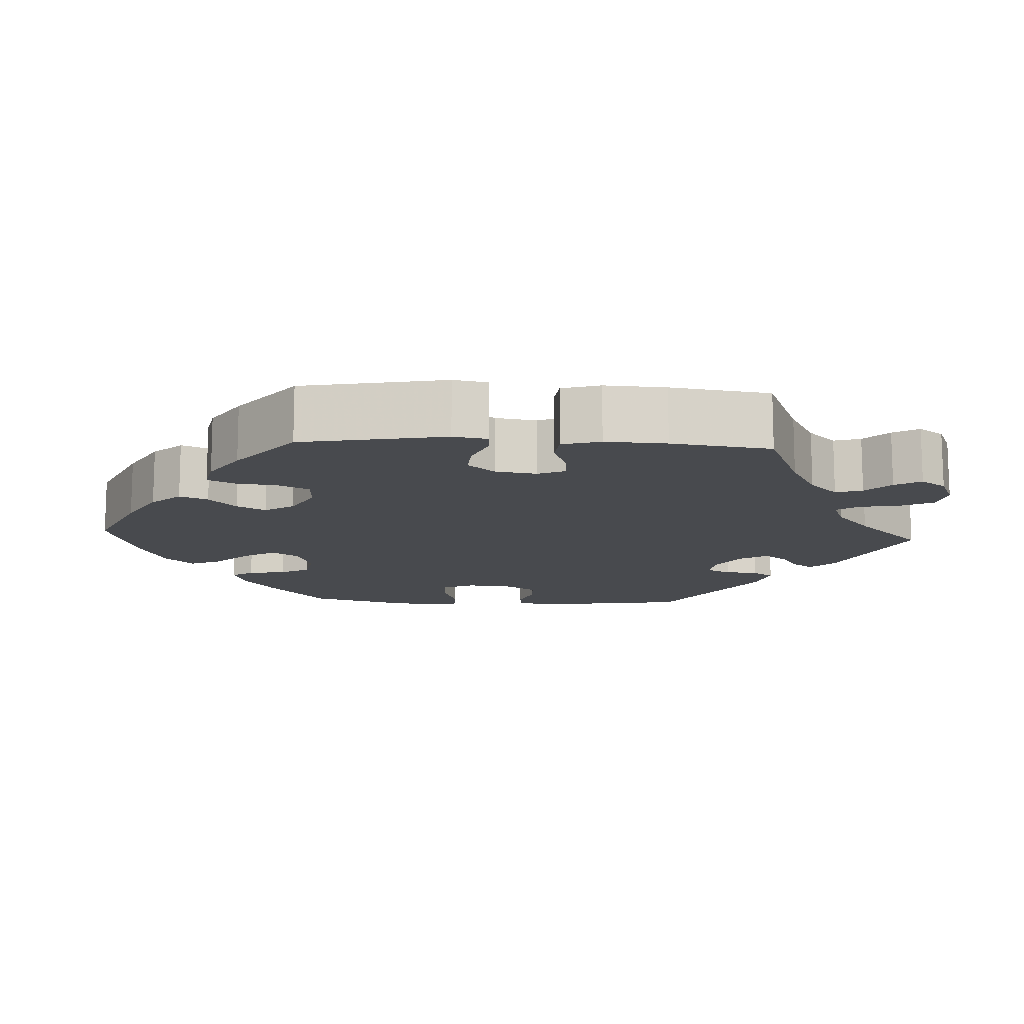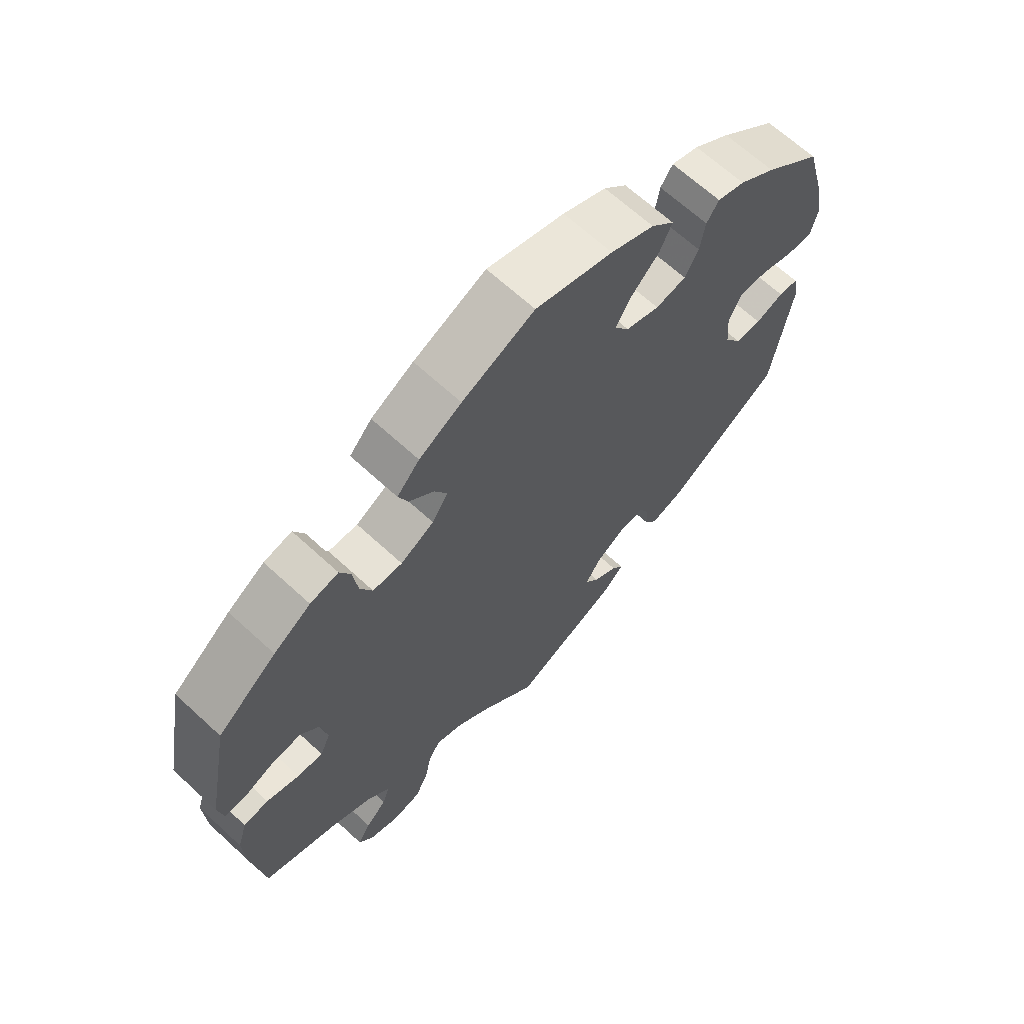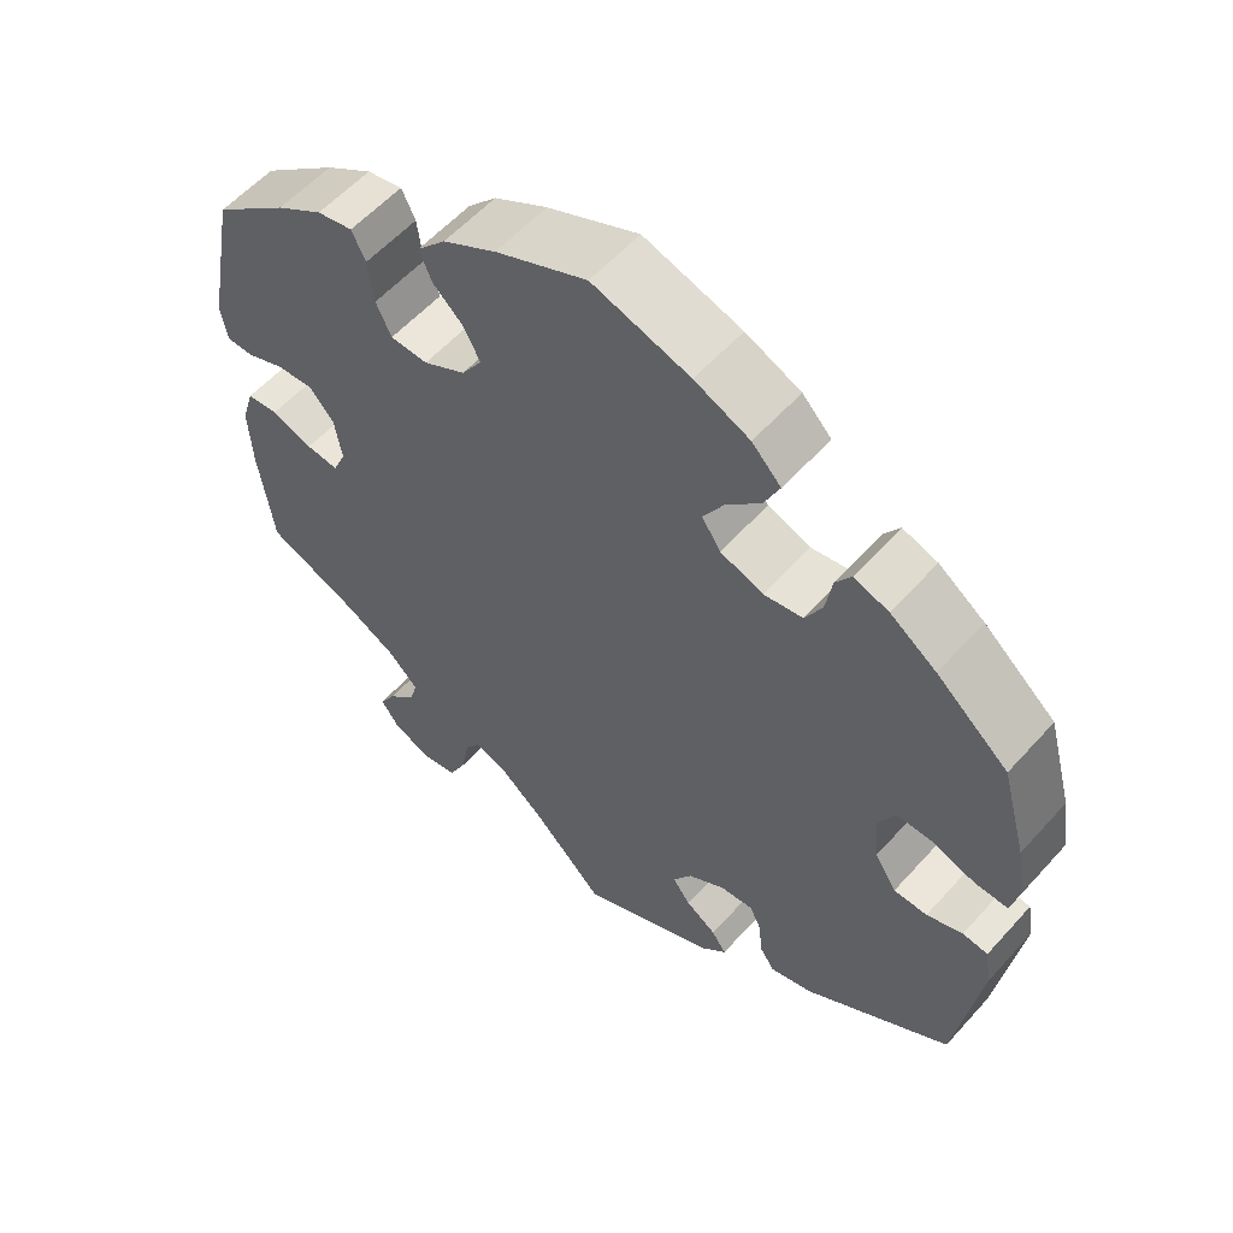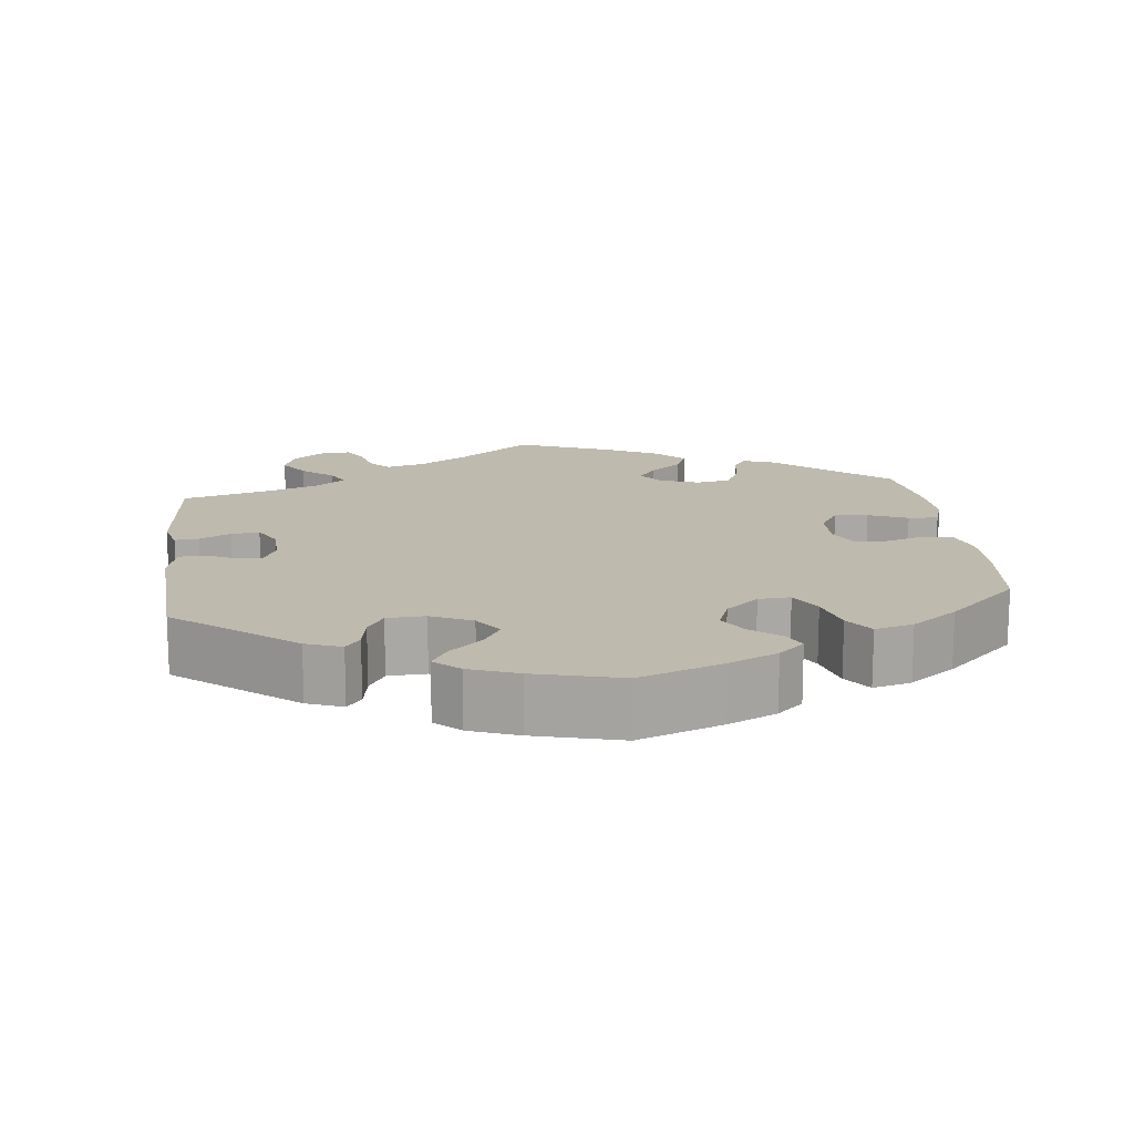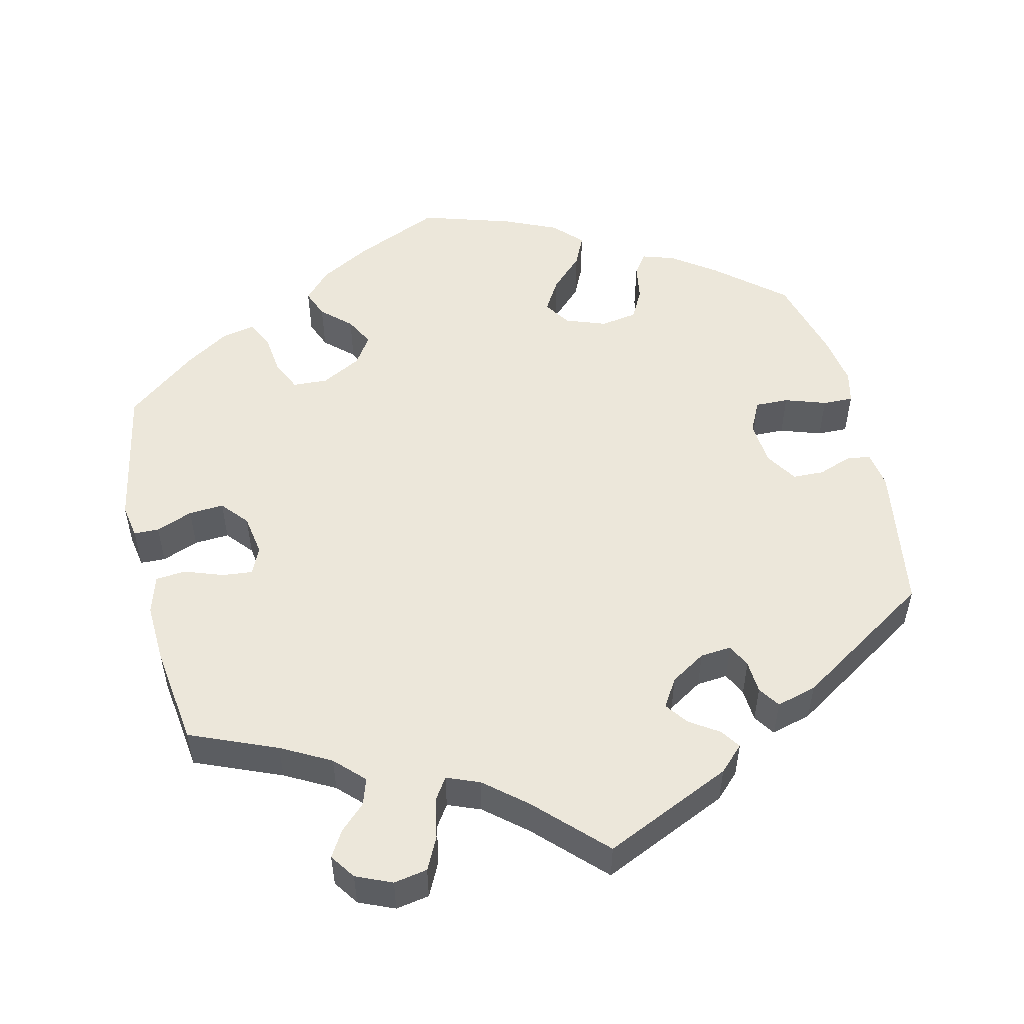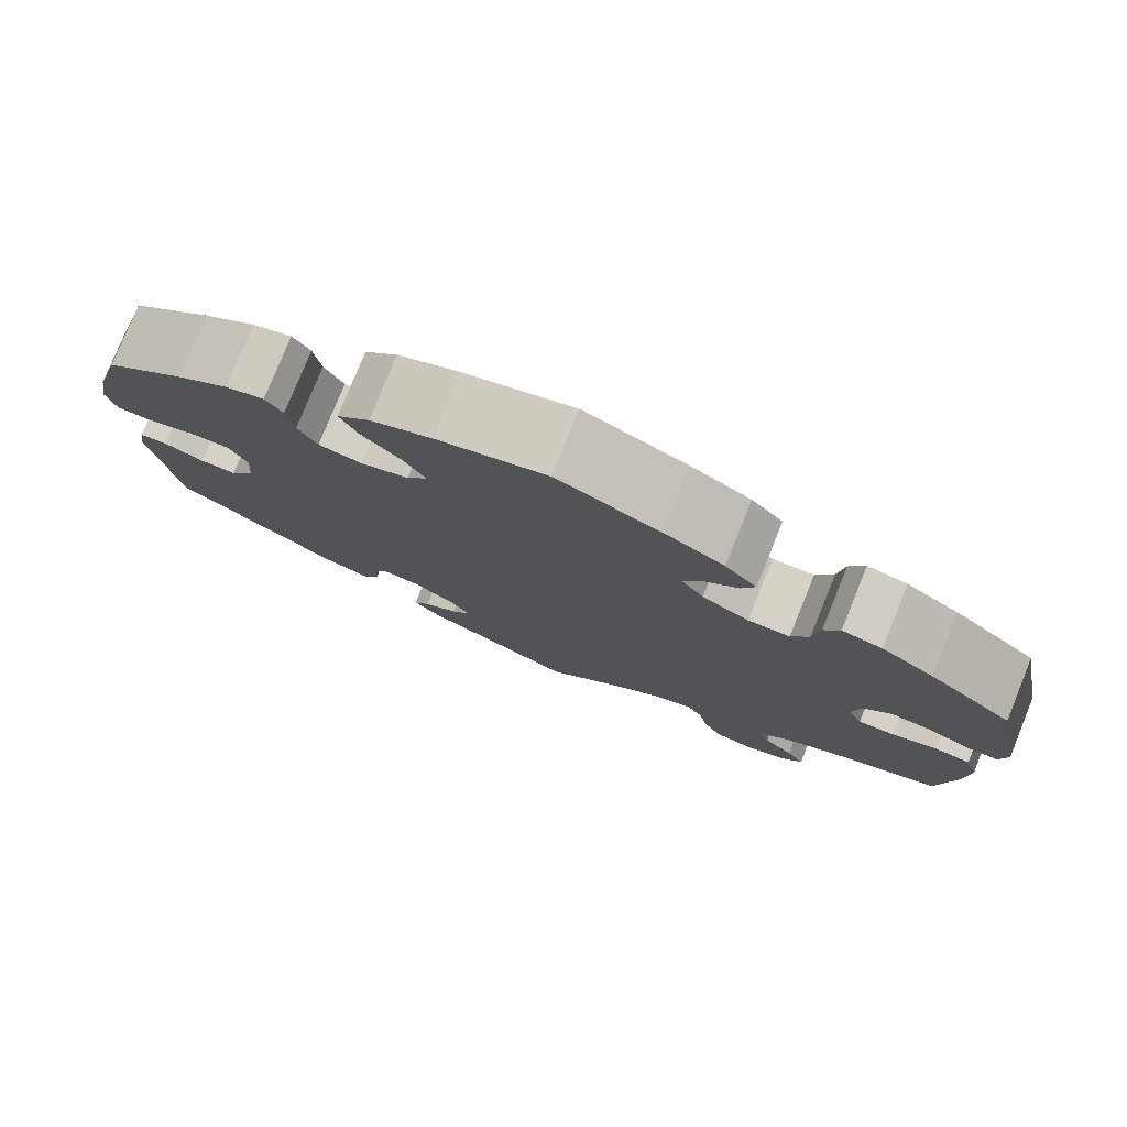
<metadata>
{"format":"obj","ext":"obj","renderer":"f3d","projection":"perspective","resolution":1024,"background":"white","views":[{"elev":-13.1,"azim":86.8,"up":"+Y"},{"elev":66.2,"azim":132.8,"up":"+Z"},{"elev":57.0,"azim":-138.7,"up":"+Z"},{"elev":15.4,"azim":-66.8,"up":"+Y"},{"elev":52.3,"azim":166.9,"up":"+Y"},{"elev":78.7,"azim":22.1,"up":"+Z"}]}
</metadata>
<code>
v -0.411 0.07 0.364
v -0.354 0.07 0.404
v -0.311 0.07 0.418
v -0.292 0.07 0.39
v -0.284 0.07 0.341
v -0.263 0.07 0.302
v -0.215 0.07 0.294
v -0.162 0.07 0.313
v -0.139 0.07 0.348
v -0.164 0.07 0.39
v -0.207 0.07 0.433
v -0.226 0.07 0.474
v -0.19 0.07 0.511
v -0.122 0.07 0.541
v -0.001 0.07 0.578
v 0.112 0.07 0.528
v 0.178 0.07 0.491
v 0.213 0.07 0.453
v 0.198 0.07 0.416
v 0.16 0.07 0.381
v 0.14 0.07 0.343
v 0.165 0.07 0.305
v 0.217 0.07 0.277
v 0.263 0.07 0.279
v 0.282 0.07 0.319
v 0.289 0.07 0.374
v 0.306 0.07 0.409
v 0.35 0.07 0.4
v 0.408 0.07 0.363
v 0.5 0.07 0.29
v 0.536 0.07 0.102
v 0.528 0.07 0.057
v 0.495 0.07 0.056
v 0.447 0.07 0.075
v 0.401 0.07 0.078
v 0.371 0.07 0.043
v 0.362 0.07 -0.011
v 0.378 0.07 -0.047
v 0.418 0.07 -0.043
v 0.469 0.07 -0.025
v 0.508 0.07 -0.029
v 0.523 0.07 -0.079
v 0.519 0.07 -0.159
v 0.501 0.07 -0.289
v 0.387 0.07 -0.336
v 0.322 0.07 -0.371
v 0.285 0.07 -0.408
v 0.296 0.07 -0.443
v 0.329 0.07 -0.475
v 0.349 0.07 -0.509
v 0.326 0.07 -0.542
v 0.279 0.07 -0.562
v 0.235 0.07 -0.554
v 0.214 0.07 -0.511
v 0.204 0.07 -0.458
v 0.185 0.07 -0.429
v 0.142 0.07 -0.446
v 0.088 0.07 -0.491
v 0.001 0.07 -0.578
v -0.167 0.07 -0.501
v -0.199 0.07 -0.469
v -0.181 0.07 -0.443
v -0.143 0.07 -0.418
v -0.121 0.07 -0.388
v -0.144 0.07 -0.351
v -0.19 0.07 -0.322
v -0.231 0.07 -0.318
v -0.246 0.07 -0.349
v -0.249 0.07 -0.392
v -0.268 0.07 -0.42
v -0.321 0.07 -0.405
v -0.5 0.07 -0.289
v -0.53 0.07 -0.094
v -0.522 0.07 -0.045
v -0.491 0.07 -0.041
v -0.447 0.07 -0.057
v -0.406 0.07 -0.056
v -0.379 0.07 -0.014
v -0.374 0.07 0.045
v -0.394 0.07 0.086
v -0.438 0.07 0.085
v -0.492 0.07 0.067
v -0.532 0.07 0.066
v -0.542 0.07 0.109
v -0.531 0.07 0.176
v -0.5 0.07 0.289
v -0.411 0 0.364
v -0.354 0 0.404
v -0.311 0 0.418
v -0.292 0 0.39
v -0.284 0 0.341
v -0.263 0 0.302
v -0.215 0 0.294
v -0.162 0 0.313
v -0.139 0 0.348
v -0.164 0 0.39
v -0.207 0 0.433
v -0.226 0 0.474
v -0.19 0 0.511
v -0.122 0 0.541
v -0.001 0 0.578
v 0.112 0 0.528
v 0.178 0 0.491
v 0.213 0 0.453
v 0.198 0 0.416
v 0.16 0 0.381
v 0.14 0 0.343
v 0.165 0 0.305
v 0.217 0 0.277
v 0.263 0 0.279
v 0.282 0 0.319
v 0.289 0 0.374
v 0.306 0 0.409
v 0.35 0 0.4
v 0.408 0 0.363
v 0.5 0 0.29
v 0.536 0 0.102
v 0.528 0 0.057
v 0.495 0 0.056
v 0.447 0 0.075
v 0.401 0 0.078
v 0.371 0 0.043
v 0.362 0 -0.011
v 0.378 0 -0.047
v 0.418 0 -0.043
v 0.469 0 -0.025
v 0.508 0 -0.029
v 0.523 0 -0.079
v 0.519 0 -0.159
v 0.501 0 -0.289
v 0.387 0 -0.336
v 0.322 0 -0.371
v 0.285 0 -0.408
v 0.296 0 -0.443
v 0.329 0 -0.475
v 0.349 0 -0.509
v 0.326 0 -0.542
v 0.279 0 -0.562
v 0.235 0 -0.554
v 0.214 0 -0.511
v 0.204 0 -0.458
v 0.185 0 -0.429
v 0.142 0 -0.446
v 0.088 0 -0.491
v 0.001 0 -0.578
v -0.167 0 -0.501
v -0.199 0 -0.469
v -0.181 0 -0.443
v -0.143 0 -0.418
v -0.121 0 -0.388
v -0.144 0 -0.351
v -0.19 0 -0.322
v -0.231 0 -0.318
v -0.246 0 -0.349
v -0.249 0 -0.392
v -0.268 0 -0.42
v -0.321 0 -0.405
v -0.5 0 -0.289
v -0.53 0 -0.094
v -0.522 0 -0.045
v -0.491 0 -0.041
v -0.447 0 -0.057
v -0.406 0 -0.056
v -0.379 0 -0.014
v -0.374 0 0.045
v -0.394 0 0.086
v -0.438 0 0.085
v -0.492 0 0.067
v -0.532 0 0.066
v -0.542 0 0.109
v -0.531 0 0.176
v -0.5 0 0.289
f 81 82 83 84
f 80 81 84 85
f 73 74 75 76
f 73 76 77
f 72 73 77
f 71 72 77 78
f 68 69 70 71
f 67 68 71 78
f 60 61 62 63
f 58 59 60 63
f 57 58 63 64
f 56 57 64 65
f 52 53 54 55
f 52 55 56
f 51 52 56
f 48 49 50 51
f 47 48 51 56
f 46 47 56 65
f 42 43 44 45
f 39 40 41 42
f 38 39 42 45
f 37 38 45 46
f 31 32 33 34
f 31 34 35
f 30 31 35
f 29 30 35 36
f 25 26 27 28
f 24 25 28 29
f 17 18 19 20
f 17 20 21
f 16 17 21
f 15 16 21
f 14 15 21
f 13 14 21 22
f 10 11 12 13
f 9 10 13 22
f 2 3 4 5
f 2 5 6
f 1 2 6
f 80 85 86 1
f 66 67 78 79
f 37 46 65 66
f 24 29 36 37
f 23 24 37 66
f 8 9 22 23
f 7 8 23 66
f 6 7 66 79
f 1 6 79 80
f 170 169 168 167
f 171 170 167 166
f 162 161 160 159
f 163 162 159
f 163 159 158
f 164 163 158 157
f 157 156 155 154
f 164 157 154 153
f 149 148 147 146
f 149 146 145 144
f 150 149 144 143
f 151 150 143 142
f 141 140 139 138
f 142 141 138
f 142 138 137
f 137 136 135 134
f 142 137 134 133
f 151 142 133 132
f 131 130 129 128
f 128 127 126 125
f 131 128 125 124
f 132 131 124 123
f 120 119 118 117
f 121 120 117
f 121 117 116
f 122 121 116 115
f 114 113 112 111
f 115 114 111 110
f 106 105 104 103
f 107 106 103
f 107 103 102
f 107 102 101
f 107 101 100
f 108 107 100 99
f 99 98 97 96
f 108 99 96 95
f 91 90 89 88
f 92 91 88
f 92 88 87
f 87 172 171 166
f 165 164 153 152
f 152 151 132 123
f 123 122 115 110
f 152 123 110 109
f 109 108 95 94
f 152 109 94 93
f 165 152 93 92
f 166 165 92 87
f 1 87 88 2
f 2 88 89 3
f 3 89 90 4
f 4 90 91 5
f 5 91 92 6
f 6 92 93 7
f 7 93 94 8
f 8 94 95 9
f 9 95 96 10
f 10 96 97 11
f 11 97 98 12
f 12 98 99 13
f 13 99 100 14
f 14 100 101 15
f 15 101 102 16
f 16 102 103 17
f 17 103 104 18
f 18 104 105 19
f 19 105 106 20
f 20 106 107 21
f 21 107 108 22
f 22 108 109 23
f 23 109 110 24
f 24 110 111 25
f 25 111 112 26
f 26 112 113 27
f 27 113 114 28
f 28 114 115 29
f 29 115 116 30
f 30 116 117 31
f 31 117 118 32
f 32 118 119 33
f 33 119 120 34
f 34 120 121 35
f 35 121 122 36
f 36 122 123 37
f 37 123 124 38
f 38 124 125 39
f 39 125 126 40
f 40 126 127 41
f 41 127 128 42
f 42 128 129 43
f 43 129 130 44
f 44 130 131 45
f 45 131 132 46
f 46 132 133 47
f 47 133 134 48
f 48 134 135 49
f 49 135 136 50
f 50 136 137 51
f 51 137 138 52
f 52 138 139 53
f 53 139 140 54
f 54 140 141 55
f 55 141 142 56
f 56 142 143 57
f 57 143 144 58
f 58 144 145 59
f 59 145 146 60
f 60 146 147 61
f 61 147 148 62
f 62 148 149 63
f 63 149 150 64
f 64 150 151 65
f 65 151 152 66
f 66 152 153 67
f 67 153 154 68
f 68 154 155 69
f 69 155 156 70
f 70 156 157 71
f 71 157 158 72
f 72 158 159 73
f 73 159 160 74
f 74 160 161 75
f 75 161 162 76
f 76 162 163 77
f 77 163 164 78
f 78 164 165 79
f 79 165 166 80
f 80 166 167 81
f 81 167 168 82
f 82 168 169 83
f 83 169 170 84
f 84 170 171 85
f 85 171 172 86
f 86 172 87 1

</code>
